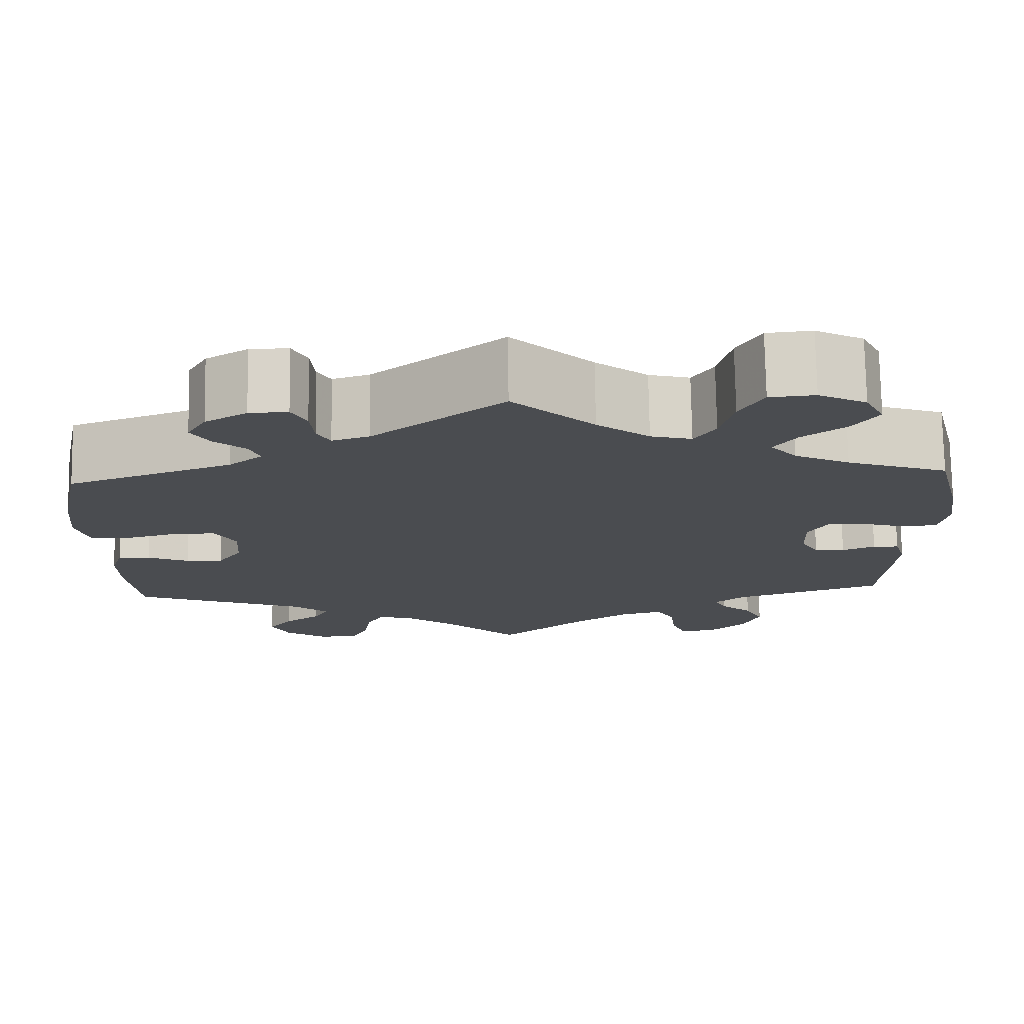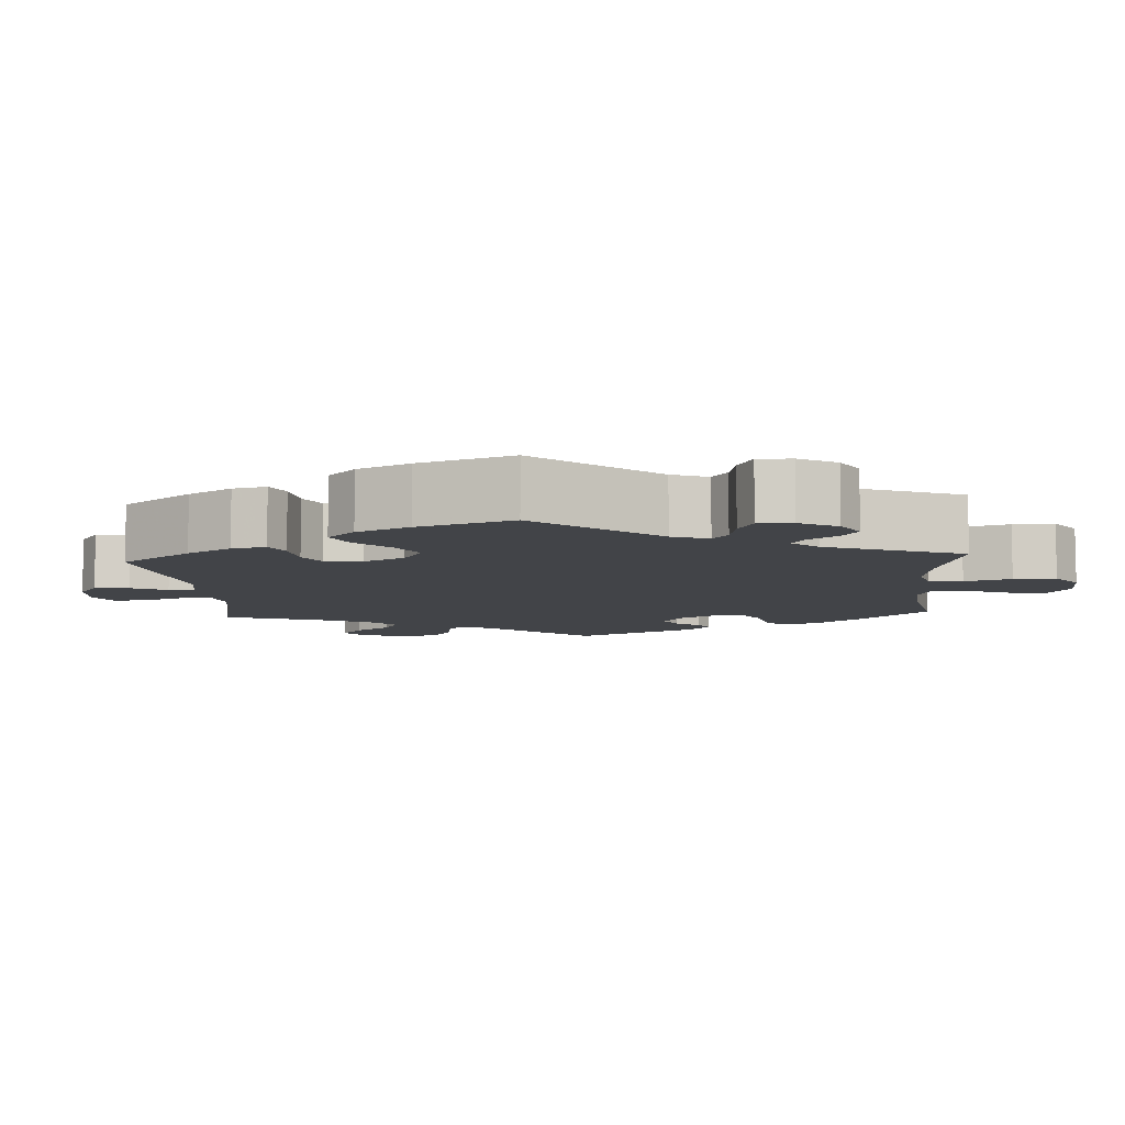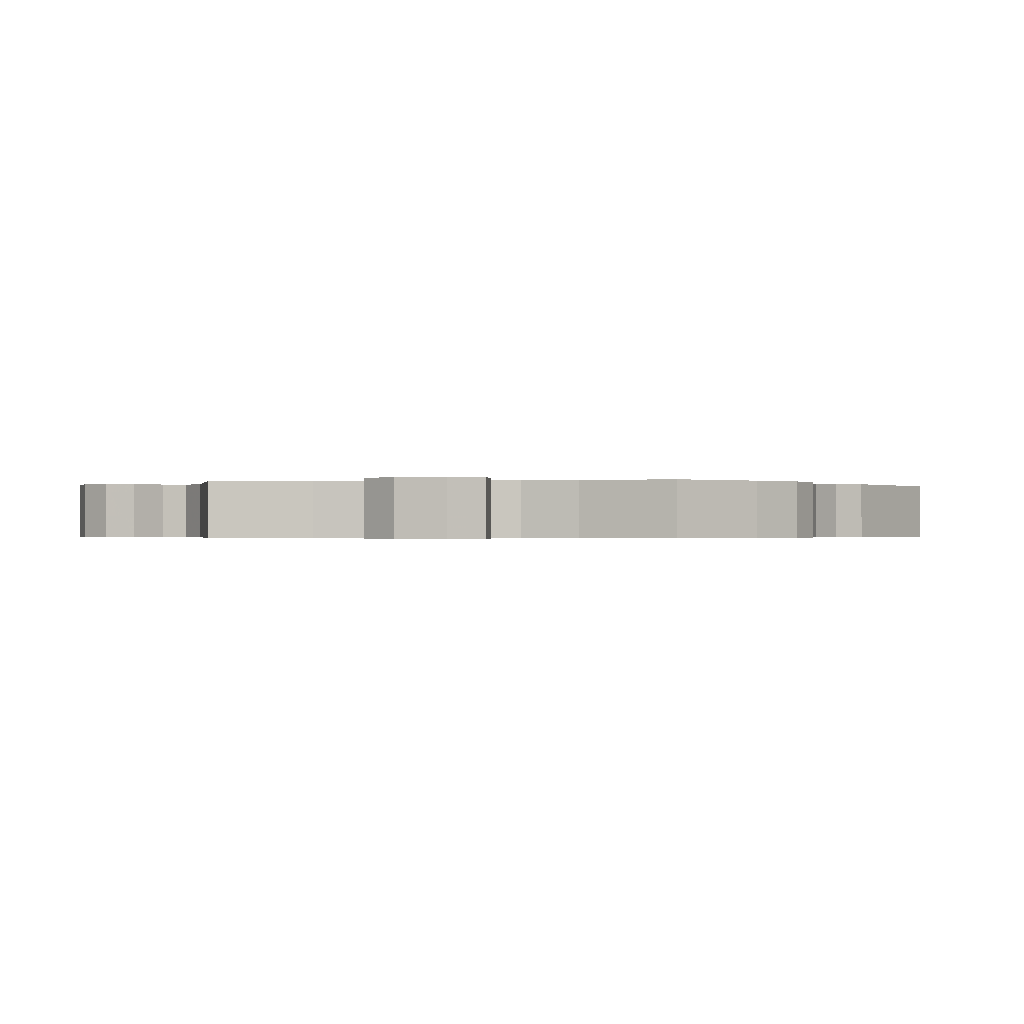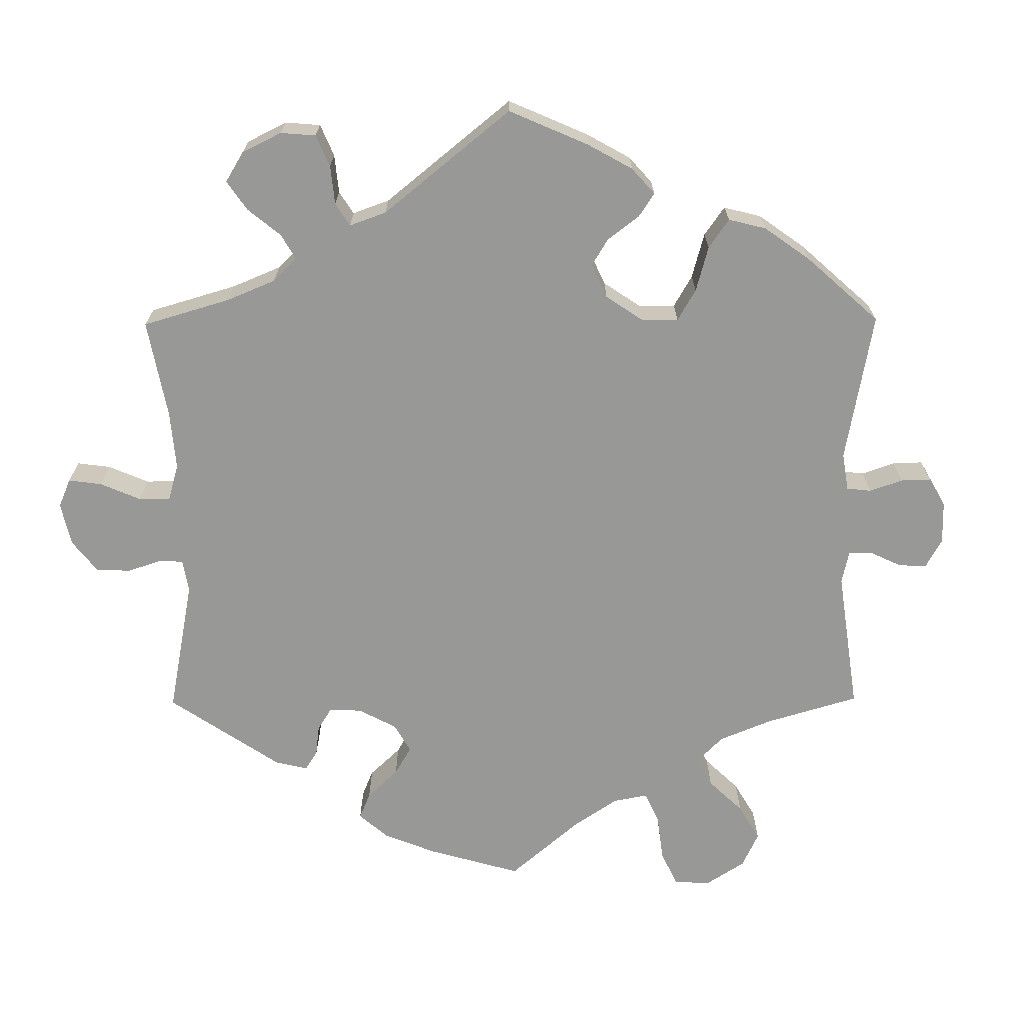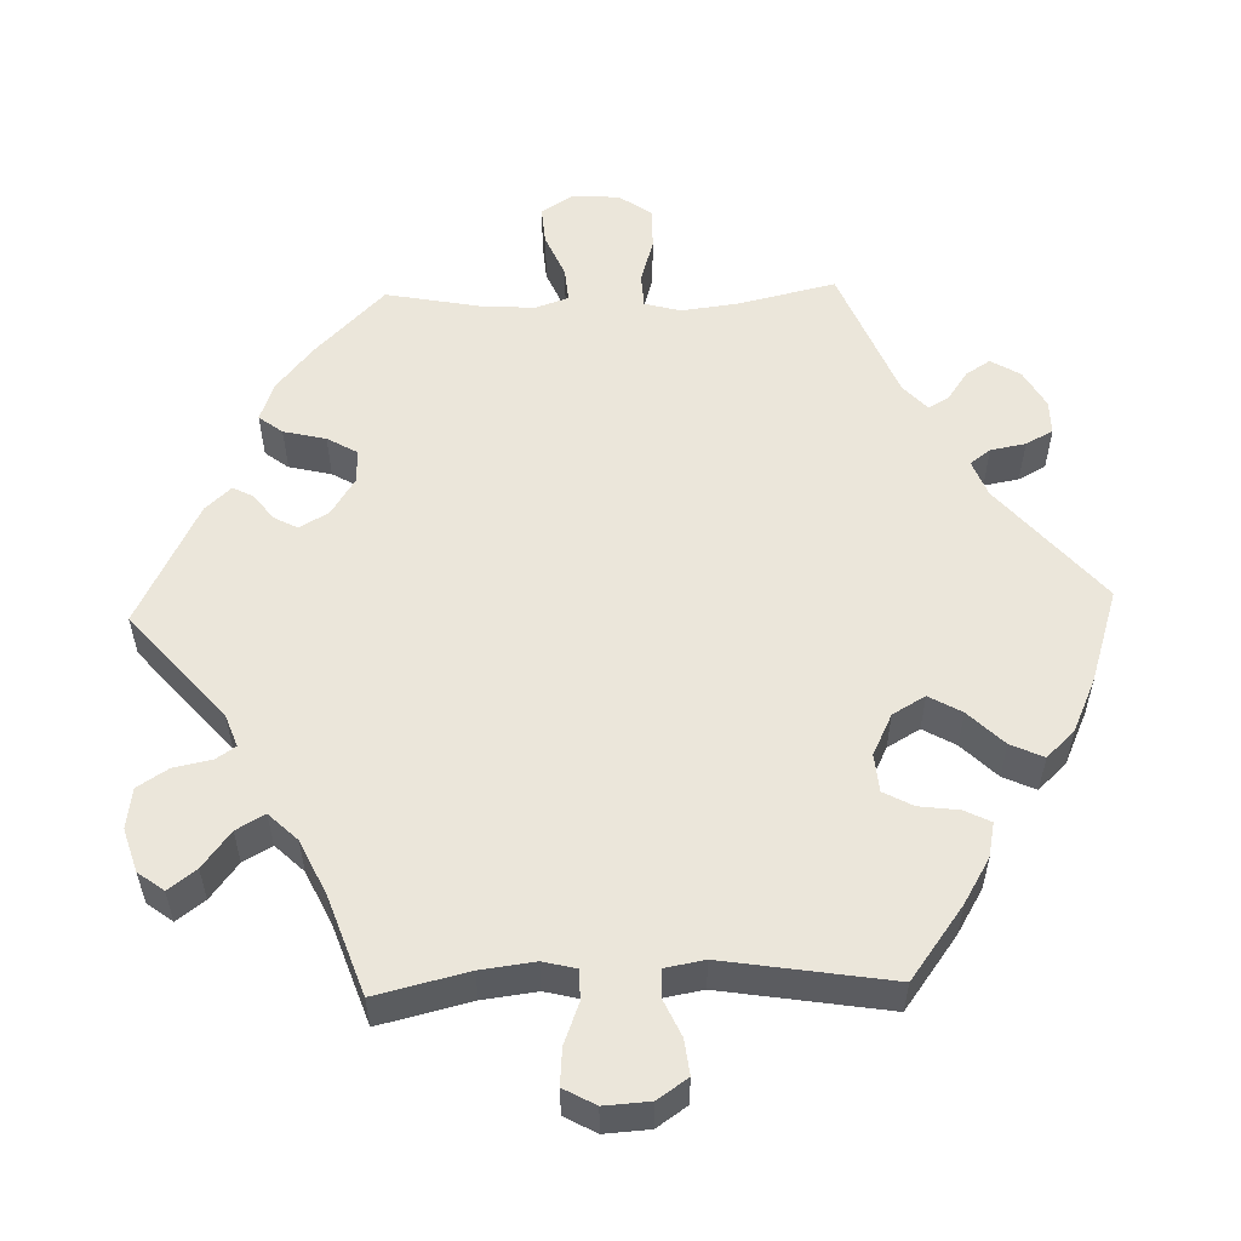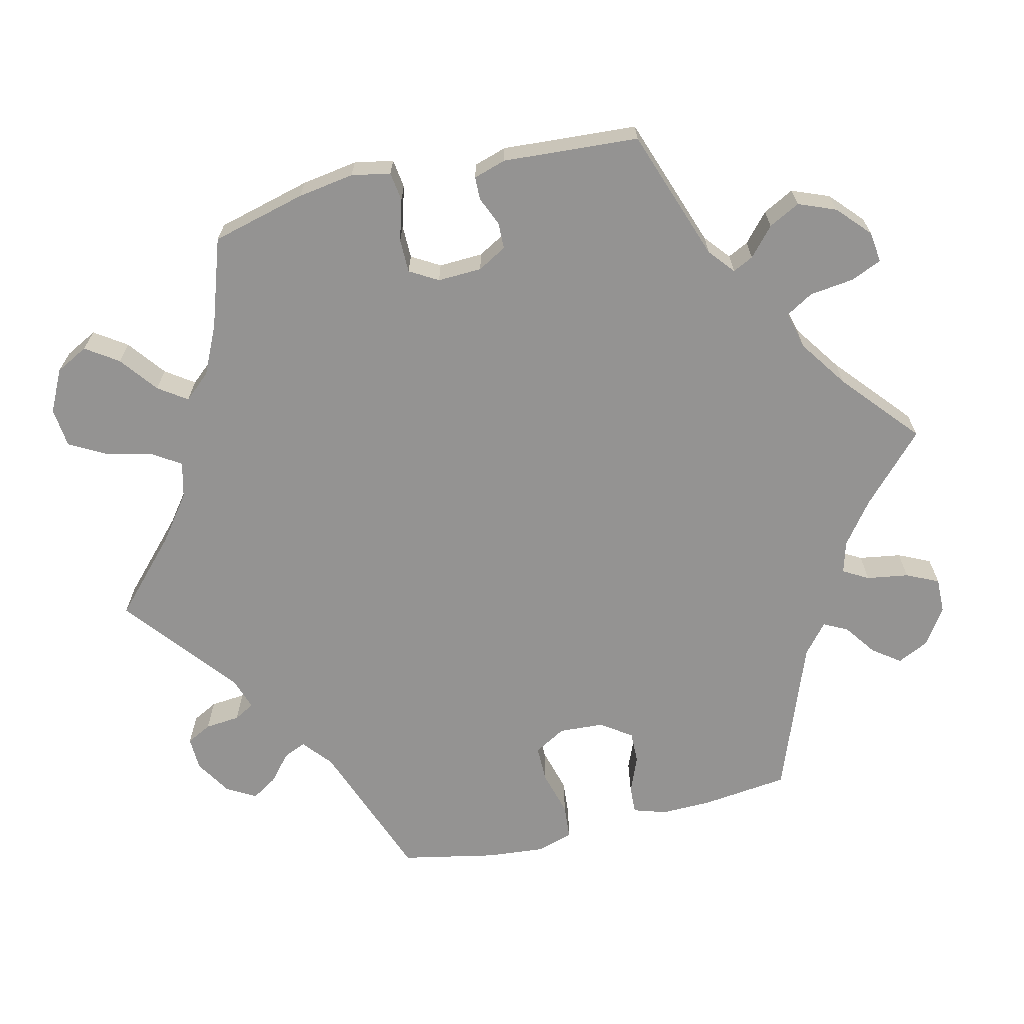
<metadata>
{"format":"obj","ext":"obj","renderer":"f3d","projection":"perspective","resolution":1024,"background":"white","views":[{"elev":75.1,"azim":-0.9,"up":"+Z"},{"elev":-7.9,"azim":-56.0,"up":"+Y"},{"elev":-0.4,"azim":40.1,"up":"+Y"},{"elev":-68.5,"azim":-119.6,"up":"+Y"},{"elev":54.8,"azim":-151.8,"up":"+Y"},{"elev":-66.8,"azim":103.7,"up":"+Y"}]}
</metadata>
<code>
v 0.326 0.07 -0.349
v 0.292 0.07 -0.377
v 0.305 0.07 -0.404
v 0.342 0.07 -0.437
v 0.363 0.07 -0.478
v 0.343 0.07 -0.527
v 0.3 0.07 -0.566
v 0.259 0.07 -0.571
v 0.242 0.07 -0.53
v 0.235 0.07 -0.472
v 0.214 0.07 -0.436
v 0.165 0.07 -0.448
v 0.101 0.07 -0.492
v 0 0.07 -0.578
v -0.087 0.07 -0.495
v -0.142 0.07 -0.453
v -0.184 0.07 -0.441
v -0.203 0.07 -0.474
v -0.212 0.07 -0.529
v -0.232 0.07 -0.571
v -0.278 0.07 -0.57
v -0.326 0.07 -0.538
v -0.346 0.07 -0.496
v -0.319 0.07 -0.46
v -0.277 0.07 -0.43
v -0.261 0.07 -0.399
v -0.3 0.07 -0.366
v -0.501 0.07 -0.289
v -0.514 0.07 -0.175
v -0.515 0.07 -0.108
v -0.501 0.07 -0.065
v -0.464 0.07 -0.067
v -0.416 0.07 -0.087
v -0.374 0.07 -0.088
v -0.346 0.07 -0.048
v -0.342 0.07 0.011
v -0.366 0.07 0.053
v -0.414 0.07 0.053
v -0.474 0.07 0.037
v -0.52 0.07 0.041
v -0.534 0.07 0.09
v -0.527 0.07 0.164
v -0.501 0.07 0.289
v -0.312 0.07 0.358
v -0.273 0.07 0.39
v -0.286 0.07 0.42
v -0.321 0.07 0.45
v -0.342 0.07 0.484
v -0.32 0.07 0.522
v -0.272 0.07 0.551
v -0.228 0.07 0.552
v -0.211 0.07 0.519
v -0.207 0.07 0.473
v -0.192 0.07 0.446
v -0.149 0.07 0.46
v 0 0.07 0.578
v 0.093 0.07 0.49
v 0.153 0.07 0.444
v 0.2 0.07 0.432
v 0.224 0.07 0.469
v 0.239 0.07 0.53
v 0.266 0.07 0.578
v 0.318 0.07 0.583
v 0.373 0.07 0.555
v 0.395 0.07 0.512
v 0.366 0.07 0.47
v 0.316 0.07 0.432
v 0.29 0.07 0.395
v 0.32 0.07 0.36
v 0.384 0.07 0.329
v 0.5 0.07 0.289
v 0.531 0.07 0.165
v 0.542 0.07 0.091
v 0.532 0.07 0.04
v 0.494 0.07 0.035
v 0.44 0.07 0.051
v 0.396 0.07 0.051
v 0.374 0.07 0.014
v 0.376 0.07 -0.044
v 0.397 0.07 -0.082
v 0.432 0.07 -0.083
v 0.47 0.07 -0.067
v 0.5 0.07 -0.068
v 0.513 0.07 -0.111
v 0.5 0.07 -0.289
v 0.326 0 -0.349
v 0.292 0 -0.377
v 0.305 0 -0.404
v 0.342 0 -0.437
v 0.363 0 -0.478
v 0.343 0 -0.527
v 0.3 0 -0.566
v 0.259 0 -0.571
v 0.242 0 -0.53
v 0.235 0 -0.472
v 0.214 0 -0.436
v 0.165 0 -0.448
v 0.101 0 -0.492
v 0 0 -0.578
v -0.087 0 -0.495
v -0.142 0 -0.453
v -0.184 0 -0.441
v -0.203 0 -0.474
v -0.212 0 -0.529
v -0.232 0 -0.571
v -0.278 0 -0.57
v -0.326 0 -0.538
v -0.346 0 -0.496
v -0.319 0 -0.46
v -0.277 0 -0.43
v -0.261 0 -0.399
v -0.3 0 -0.366
v -0.501 0 -0.289
v -0.514 0 -0.175
v -0.515 0 -0.108
v -0.501 0 -0.065
v -0.464 0 -0.067
v -0.416 0 -0.087
v -0.374 0 -0.088
v -0.346 0 -0.048
v -0.342 0 0.011
v -0.366 0 0.053
v -0.414 0 0.053
v -0.474 0 0.037
v -0.52 0 0.041
v -0.534 0 0.09
v -0.527 0 0.164
v -0.501 0 0.289
v -0.312 0 0.358
v -0.273 0 0.39
v -0.286 0 0.42
v -0.321 0 0.45
v -0.342 0 0.484
v -0.32 0 0.522
v -0.272 0 0.551
v -0.228 0 0.552
v -0.211 0 0.519
v -0.207 0 0.473
v -0.192 0 0.446
v -0.149 0 0.46
v 0 0 0.578
v 0.093 0 0.49
v 0.153 0 0.444
v 0.2 0 0.432
v 0.224 0 0.469
v 0.239 0 0.53
v 0.266 0 0.578
v 0.318 0 0.583
v 0.373 0 0.555
v 0.395 0 0.512
v 0.366 0 0.47
v 0.316 0 0.432
v 0.29 0 0.395
v 0.32 0 0.36
v 0.384 0 0.329
v 0.5 0 0.289
v 0.531 0 0.165
v 0.542 0 0.091
v 0.532 0 0.04
v 0.494 0 0.035
v 0.44 0 0.051
v 0.396 0 0.051
v 0.374 0 0.014
v 0.376 0 -0.044
v 0.397 0 -0.082
v 0.432 0 -0.083
v 0.47 0 -0.067
v 0.5 0 -0.068
v 0.513 0 -0.111
v 0.5 0 -0.289
f 84 85 1
f 81 82 83 84
f 80 81 84 1
f 79 80 1 2
f 78 79 2
f 73 74 75 76
f 73 76 77
f 70 71 72 73
f 69 70 73 77
f 68 69 77 78
f 64 65 66 67
f 64 67 68
f 63 64 68
f 60 61 62 63
f 59 60 63 68
f 58 59 68 78
f 55 56 57
f 54 55 57 58
f 50 51 52 53
f 50 53 54
f 49 50 54
f 46 47 48 49
f 45 46 49 54
f 44 45 54 58
f 38 39 40 41
f 37 38 41 42
f 30 31 32 33
f 30 33 34
f 27 28 29 30
f 26 27 30 34
f 22 23 24 25
f 22 25 26
f 21 22 26
f 18 19 20 21
f 17 18 21 26
f 16 17 26 34
f 13 14 15
f 12 13 15 16
f 11 12 16 34
f 7 8 9 10
f 7 10 11
f 6 7 11
f 3 4 5 6
f 2 3 6 11
f 37 42 43 44
f 36 37 44 58
f 35 36 58 78
f 34 35 78
f 2 11 34 78
f 86 170 169
f 169 168 167 166
f 86 169 166 165
f 87 86 165 164
f 87 164 163
f 161 160 159 158
f 162 161 158
f 158 157 156 155
f 162 158 155 154
f 163 162 154 153
f 152 151 150 149
f 153 152 149
f 153 149 148
f 148 147 146 145
f 153 148 145 144
f 163 153 144 143
f 142 141 140
f 143 142 140 139
f 138 137 136 135
f 139 138 135
f 139 135 134
f 134 133 132 131
f 139 134 131 130
f 143 139 130 129
f 126 125 124 123
f 127 126 123 122
f 118 117 116 115
f 119 118 115
f 115 114 113 112
f 119 115 112 111
f 110 109 108 107
f 111 110 107
f 111 107 106
f 106 105 104 103
f 111 106 103 102
f 119 111 102 101
f 100 99 98
f 101 100 98 97
f 119 101 97 96
f 95 94 93 92
f 96 95 92
f 96 92 91
f 91 90 89 88
f 96 91 88 87
f 129 128 127 122
f 143 129 122 121
f 163 143 121 120
f 163 120 119
f 163 119 96 87
f 1 86 87 2
f 2 87 88 3
f 3 88 89 4
f 4 89 90 5
f 5 90 91 6
f 6 91 92 7
f 7 92 93 8
f 8 93 94 9
f 9 94 95 10
f 10 95 96 11
f 11 96 97 12
f 12 97 98 13
f 13 98 99 14
f 14 99 100 15
f 15 100 101 16
f 16 101 102 17
f 17 102 103 18
f 18 103 104 19
f 19 104 105 20
f 20 105 106 21
f 21 106 107 22
f 22 107 108 23
f 23 108 109 24
f 24 109 110 25
f 25 110 111 26
f 26 111 112 27
f 27 112 113 28
f 28 113 114 29
f 29 114 115 30
f 30 115 116 31
f 31 116 117 32
f 32 117 118 33
f 33 118 119 34
f 34 119 120 35
f 35 120 121 36
f 36 121 122 37
f 37 122 123 38
f 38 123 124 39
f 39 124 125 40
f 40 125 126 41
f 41 126 127 42
f 42 127 128 43
f 43 128 129 44
f 44 129 130 45
f 45 130 131 46
f 46 131 132 47
f 47 132 133 48
f 48 133 134 49
f 49 134 135 50
f 50 135 136 51
f 51 136 137 52
f 52 137 138 53
f 53 138 139 54
f 54 139 140 55
f 55 140 141 56
f 56 141 142 57
f 57 142 143 58
f 58 143 144 59
f 59 144 145 60
f 60 145 146 61
f 61 146 147 62
f 62 147 148 63
f 63 148 149 64
f 64 149 150 65
f 65 150 151 66
f 66 151 152 67
f 67 152 153 68
f 68 153 154 69
f 69 154 155 70
f 70 155 156 71
f 71 156 157 72
f 72 157 158 73
f 73 158 159 74
f 74 159 160 75
f 75 160 161 76
f 76 161 162 77
f 77 162 163 78
f 78 163 164 79
f 79 164 165 80
f 80 165 166 81
f 81 166 167 82
f 82 167 168 83
f 83 168 169 84
f 84 169 170 85
f 85 170 86 1

</code>
